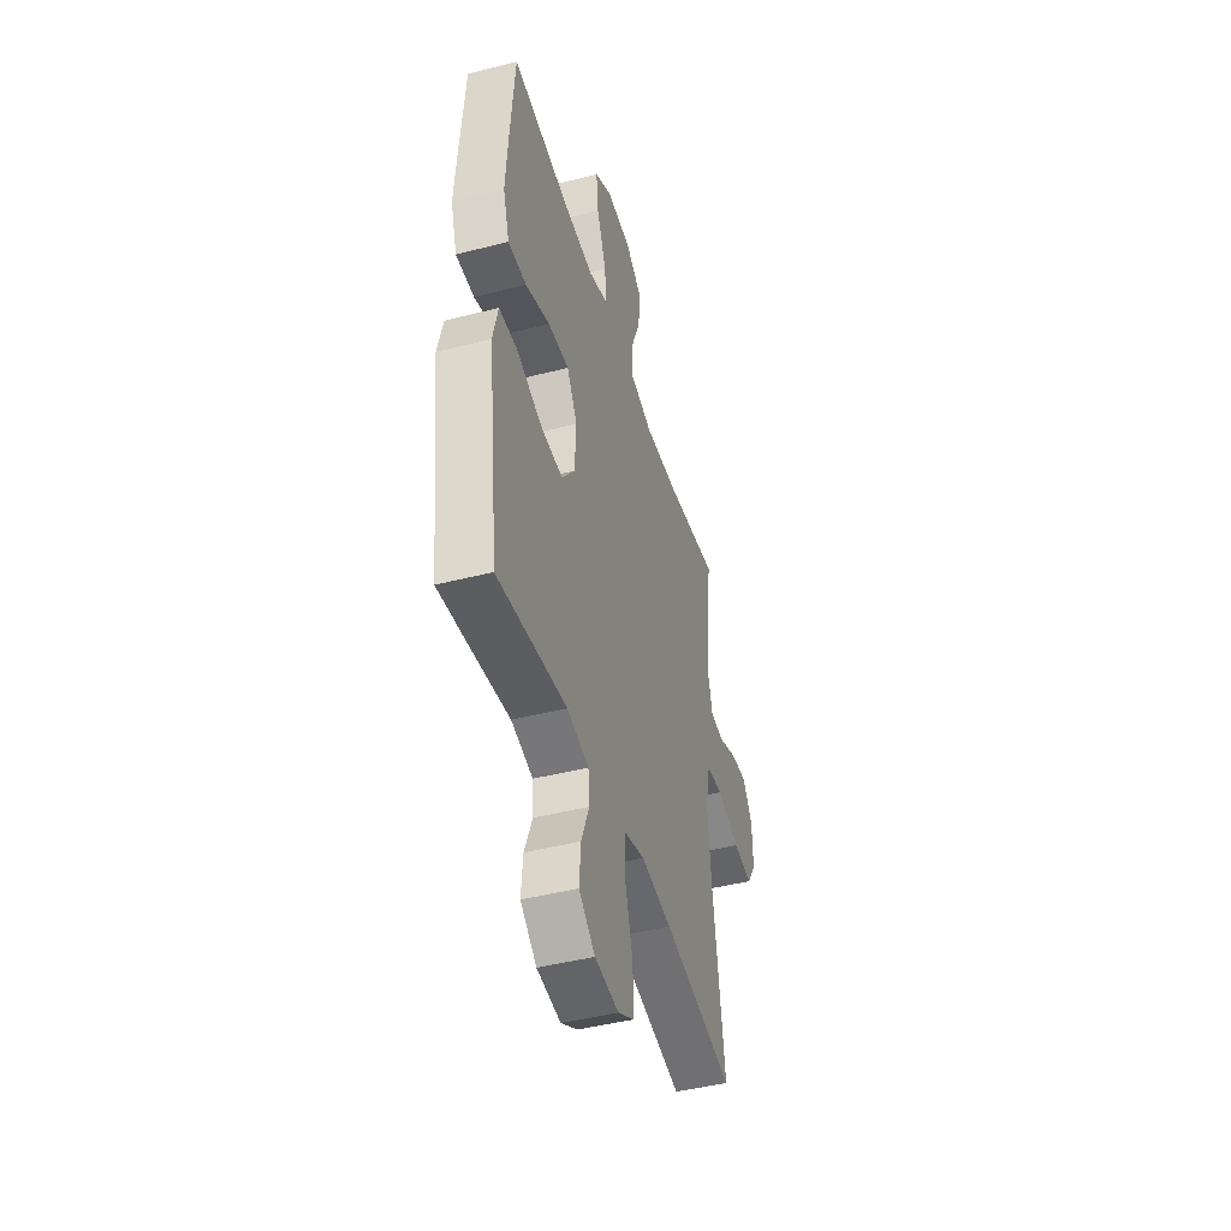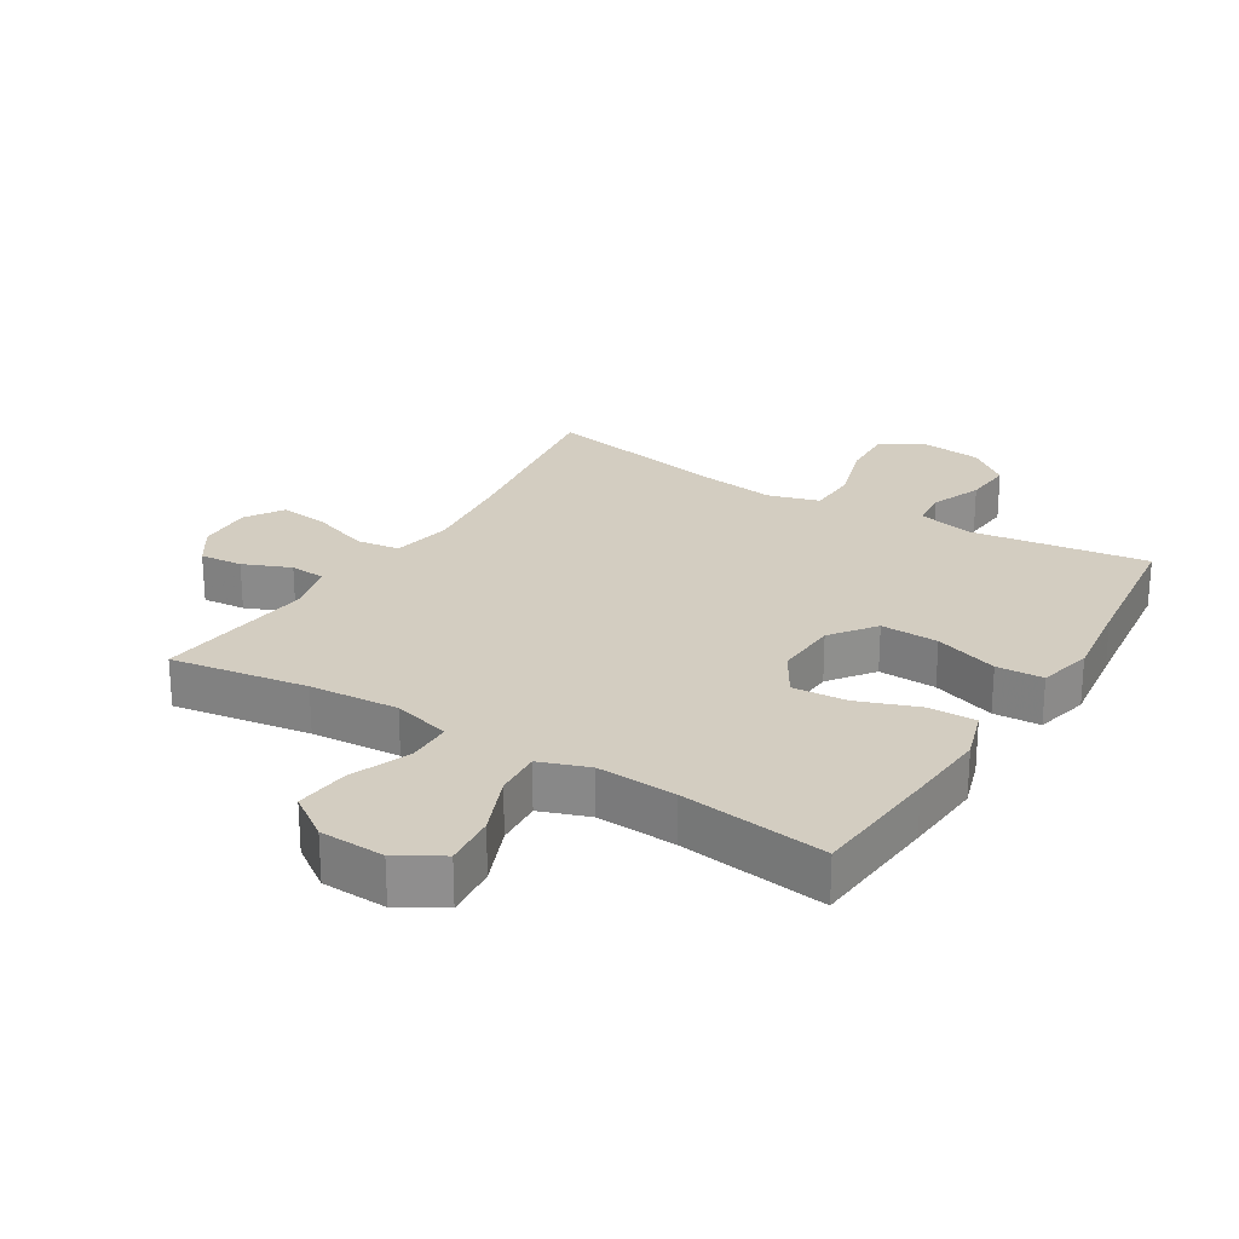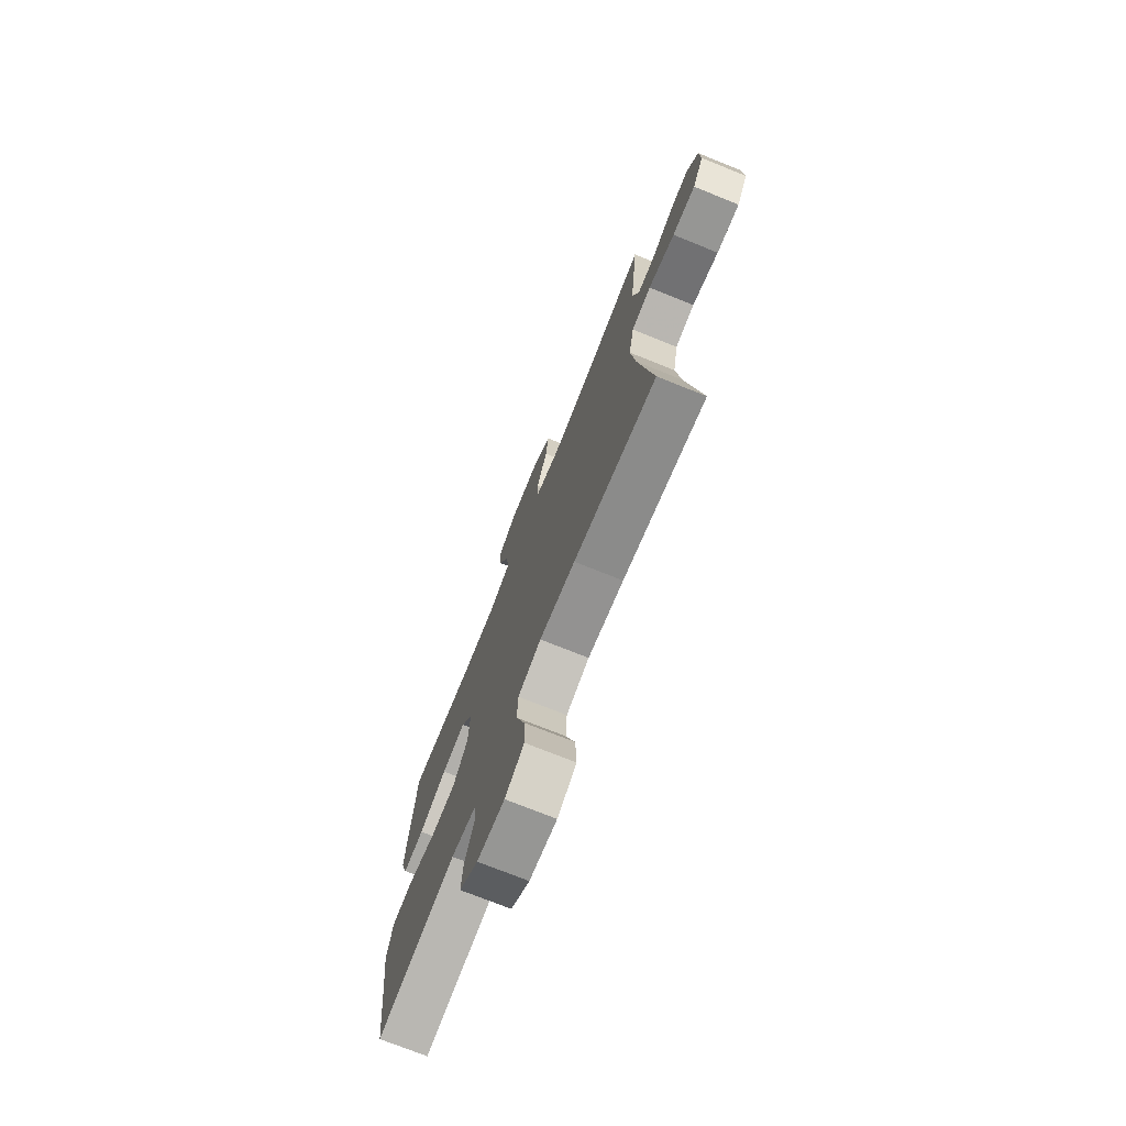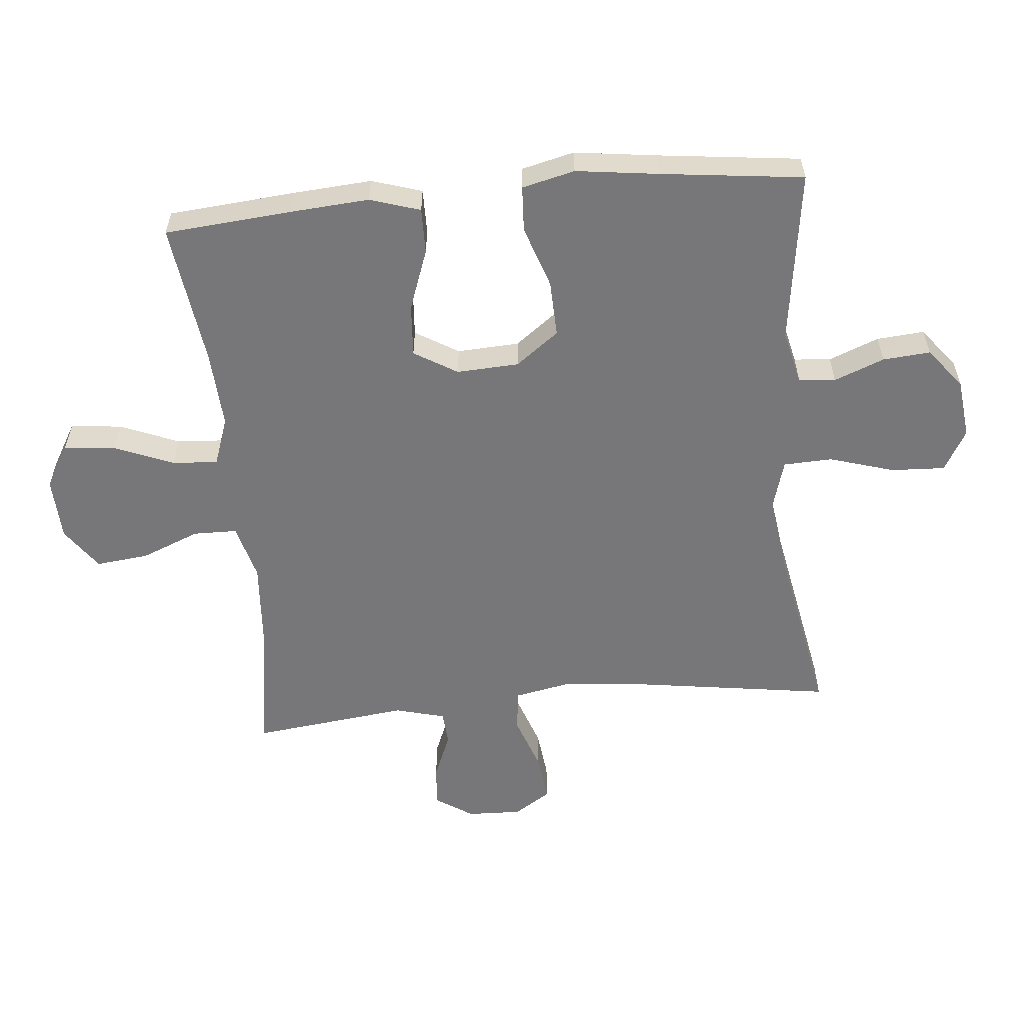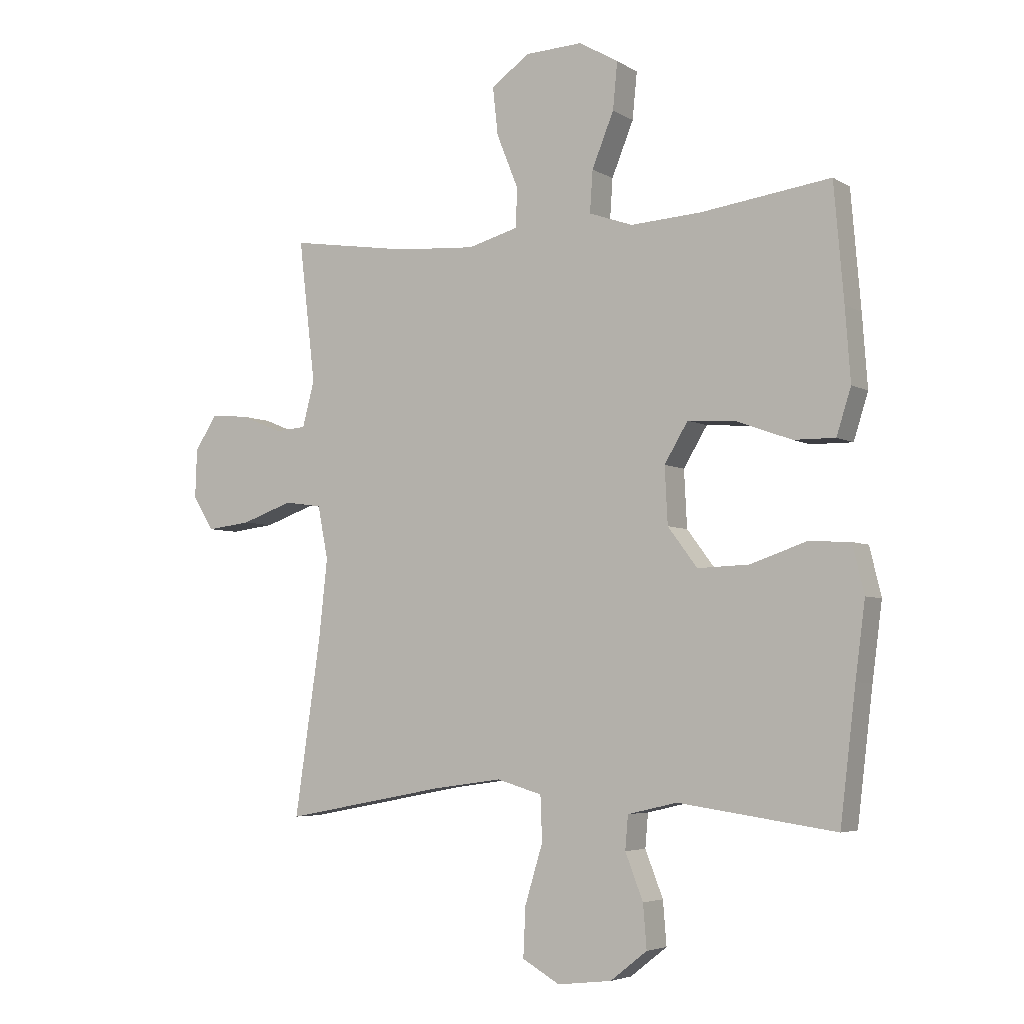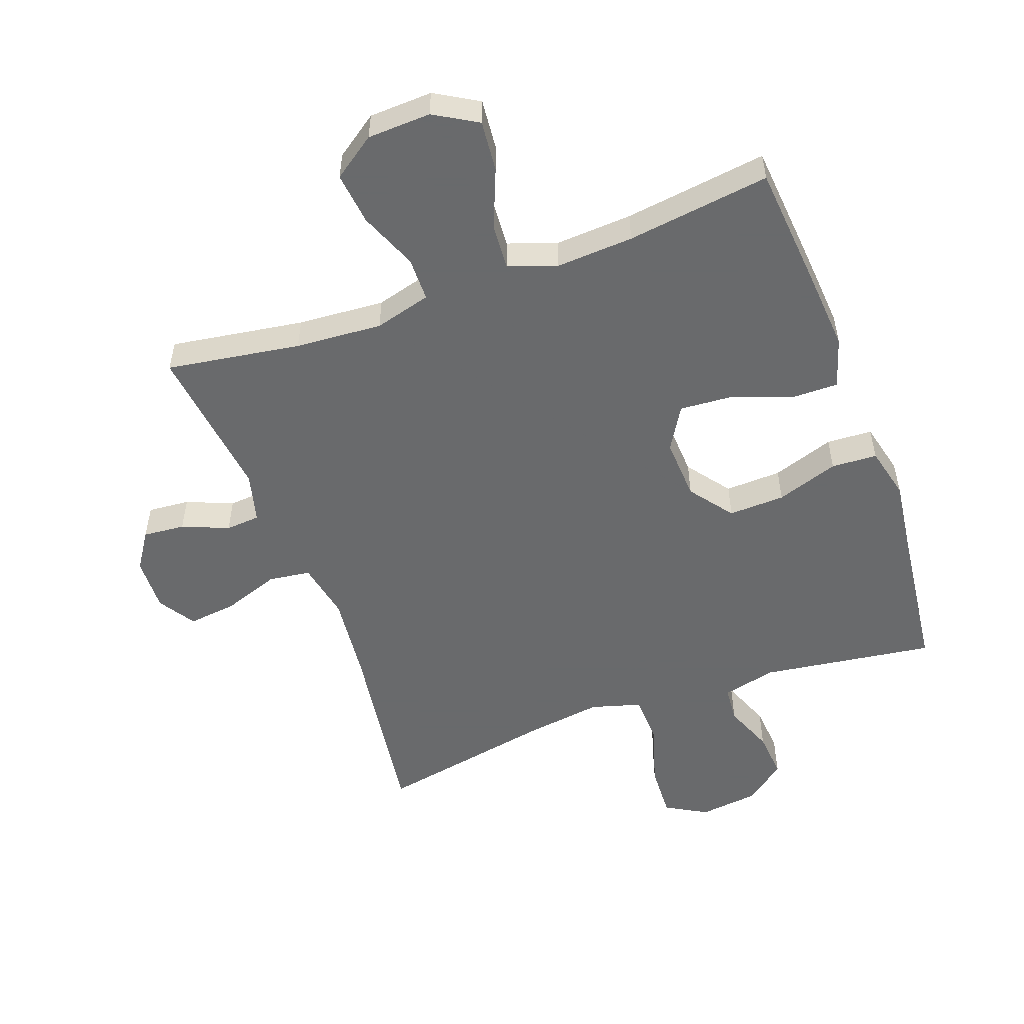
<metadata>
{"format":"obj","ext":"obj","renderer":"f3d","projection":"perspective","resolution":1024,"background":"white","views":[{"elev":-45.1,"azim":106.5,"up":"+Z"},{"elev":24.8,"azim":31.6,"up":"+Y"},{"elev":-74.2,"azim":-111.8,"up":"+Z"},{"elev":-57.2,"azim":95.4,"up":"+Y"},{"elev":-4.8,"azim":30.2,"up":"+Z"},{"elev":-52.9,"azim":20.2,"up":"+Y"}]}
</metadata>
<code>
v -0.5 0.07 -0.5
v -0.455 0.07 -0.195
v -0.44 0.07 -0.058
v -0.458 0.07 0.034
v -0.524 0.07 0.043
v -0.613 0.07 0.012
v -0.69 0.07 0.003
v -0.727 0.07 0.061
v -0.724 0.07 0.147
v -0.685 0.07 0.206
v -0.619 0.07 0.2
v -0.546 0.07 0.17
v -0.492 0.07 0.174
v -0.471 0.07 0.253
v -0.5 0.07 0.5
v -0.289 0.07 0.467
v -0.152 0.07 0.457
v -0.063 0.07 0.481
v -0.062 0.07 0.55
v -0.099 0.07 0.642
v -0.108 0.07 0.725
v -0.041 0.07 0.772
v 0.059 0.07 0.776
v 0.127 0.07 0.736
v 0.119 0.07 0.655
v 0.081 0.07 0.562
v 0.076 0.07 0.49
v 0.152 0.07 0.463
v 0.274 0.07 0.47
v 0.5 0.07 0.5
v 0.517 0.07 0.3
v 0.526 0.07 0.176
v 0.501 0.07 0.097
v 0.429 0.07 0.098
v 0.333 0.07 0.133
v 0.25 0.07 0.139
v 0.209 0.07 0.071
v 0.214 0.07 -0.027
v 0.265 0.07 -0.095
v 0.354 0.07 -0.092
v 0.452 0.07 -0.059
v 0.524 0.07 -0.063
v 0.544 0.07 -0.146
v 0.527 0.07 -0.275
v 0.5 0.07 -0.5
v 0.227 0.07 -0.461
v 0.141 0.07 -0.481
v 0.136 0.07 -0.539
v 0.167 0.07 -0.618
v 0.173 0.07 -0.693
v 0.109 0.07 -0.743
v 0.015 0.07 -0.754
v -0.05 0.07 -0.717
v -0.046 0.07 -0.632
v -0.015 0.07 -0.53
v -0.018 0.07 -0.453
v -0.097 0.07 -0.43
v -0.219 0.07 -0.447
v -0.5 0 -0.5
v -0.455 0 -0.195
v -0.44 0 -0.058
v -0.458 0 0.034
v -0.524 0 0.043
v -0.613 0 0.012
v -0.69 0 0.003
v -0.727 0 0.061
v -0.724 0 0.147
v -0.685 0 0.206
v -0.619 0 0.2
v -0.546 0 0.17
v -0.492 0 0.174
v -0.471 0 0.253
v -0.5 0 0.5
v -0.289 0 0.467
v -0.152 0 0.457
v -0.063 0 0.481
v -0.062 0 0.55
v -0.099 0 0.642
v -0.108 0 0.725
v -0.041 0 0.772
v 0.059 0 0.776
v 0.127 0 0.736
v 0.119 0 0.655
v 0.081 0 0.562
v 0.076 0 0.49
v 0.152 0 0.463
v 0.274 0 0.47
v 0.5 0 0.5
v 0.517 0 0.3
v 0.526 0 0.176
v 0.501 0 0.097
v 0.429 0 0.098
v 0.333 0 0.133
v 0.25 0 0.139
v 0.209 0 0.071
v 0.214 0 -0.027
v 0.265 0 -0.095
v 0.354 0 -0.092
v 0.452 0 -0.059
v 0.524 0 -0.063
v 0.544 0 -0.146
v 0.527 0 -0.275
v 0.5 0 -0.5
v 0.227 0 -0.461
v 0.141 0 -0.481
v 0.136 0 -0.539
v 0.167 0 -0.618
v 0.173 0 -0.693
v 0.109 0 -0.743
v 0.015 0 -0.754
v -0.05 0 -0.717
v -0.046 0 -0.632
v -0.015 0 -0.53
v -0.018 0 -0.453
v -0.097 0 -0.43
v -0.219 0 -0.447
f 53 54 55
f 52 53 55
f 51 52 55
f 50 51 55
f 49 50 55
f 48 49 55
f 47 48 55 56
f 46 47 56 57
f 44 45 46
f 44 46 57
f 43 44 57
f 42 43 57
f 41 42 57
f 40 41 57
f 33 34 35
f 32 33 35
f 31 32 35
f 30 31 35
f 29 30 35
f 28 29 35 36
f 27 28 36 37
f 24 25 26
f 23 24 26
f 22 23 26
f 21 22 26
f 20 21 26
f 19 20 26
f 18 19 26 27
f 27 37 38
f 18 27 38
f 17 18 38
f 14 15 16
f 17 38 39
f 16 17 39
f 14 16 39
f 13 14 39
f 10 11 12
f 9 10 12
f 8 9 12
f 7 8 12
f 6 7 12
f 5 6 12
f 58 1 2
f 57 58 2
f 40 57 2
f 39 40 2
f 4 5 12 13
f 39 2 3
f 39 3 4
f 4 13 39
f 113 112 111
f 113 111 110
f 113 110 109
f 113 109 108
f 113 108 107
f 113 107 106
f 114 113 106 105
f 115 114 105 104
f 104 103 102
f 115 104 102
f 115 102 101
f 115 101 100
f 115 100 99
f 115 99 98
f 93 92 91
f 93 91 90
f 93 90 89
f 93 89 88
f 93 88 87
f 94 93 87 86
f 95 94 86 85
f 84 83 82
f 84 82 81
f 84 81 80
f 84 80 79
f 84 79 78
f 84 78 77
f 85 84 77 76
f 96 95 85
f 96 85 76
f 96 76 75
f 74 73 72
f 97 96 75
f 97 75 74
f 97 74 72
f 97 72 71
f 70 69 68
f 70 68 67
f 70 67 66
f 70 66 65
f 70 65 64
f 70 64 63
f 60 59 116
f 60 116 115
f 60 115 98
f 60 98 97
f 71 70 63 62
f 61 60 97
f 62 61 97
f 97 71 62
f 1 59 60 2
f 2 60 61 3
f 3 61 62 4
f 4 62 63 5
f 5 63 64 6
f 6 64 65 7
f 7 65 66 8
f 8 66 67 9
f 9 67 68 10
f 10 68 69 11
f 11 69 70 12
f 12 70 71 13
f 13 71 72 14
f 14 72 73 15
f 15 73 74 16
f 16 74 75 17
f 17 75 76 18
f 18 76 77 19
f 19 77 78 20
f 20 78 79 21
f 21 79 80 22
f 22 80 81 23
f 23 81 82 24
f 24 82 83 25
f 25 83 84 26
f 26 84 85 27
f 27 85 86 28
f 28 86 87 29
f 29 87 88 30
f 30 88 89 31
f 31 89 90 32
f 32 90 91 33
f 33 91 92 34
f 34 92 93 35
f 35 93 94 36
f 36 94 95 37
f 37 95 96 38
f 38 96 97 39
f 39 97 98 40
f 40 98 99 41
f 41 99 100 42
f 42 100 101 43
f 43 101 102 44
f 44 102 103 45
f 45 103 104 46
f 46 104 105 47
f 47 105 106 48
f 48 106 107 49
f 49 107 108 50
f 50 108 109 51
f 51 109 110 52
f 52 110 111 53
f 53 111 112 54
f 54 112 113 55
f 55 113 114 56
f 56 114 115 57
f 57 115 116 58
f 58 116 59 1

</code>
